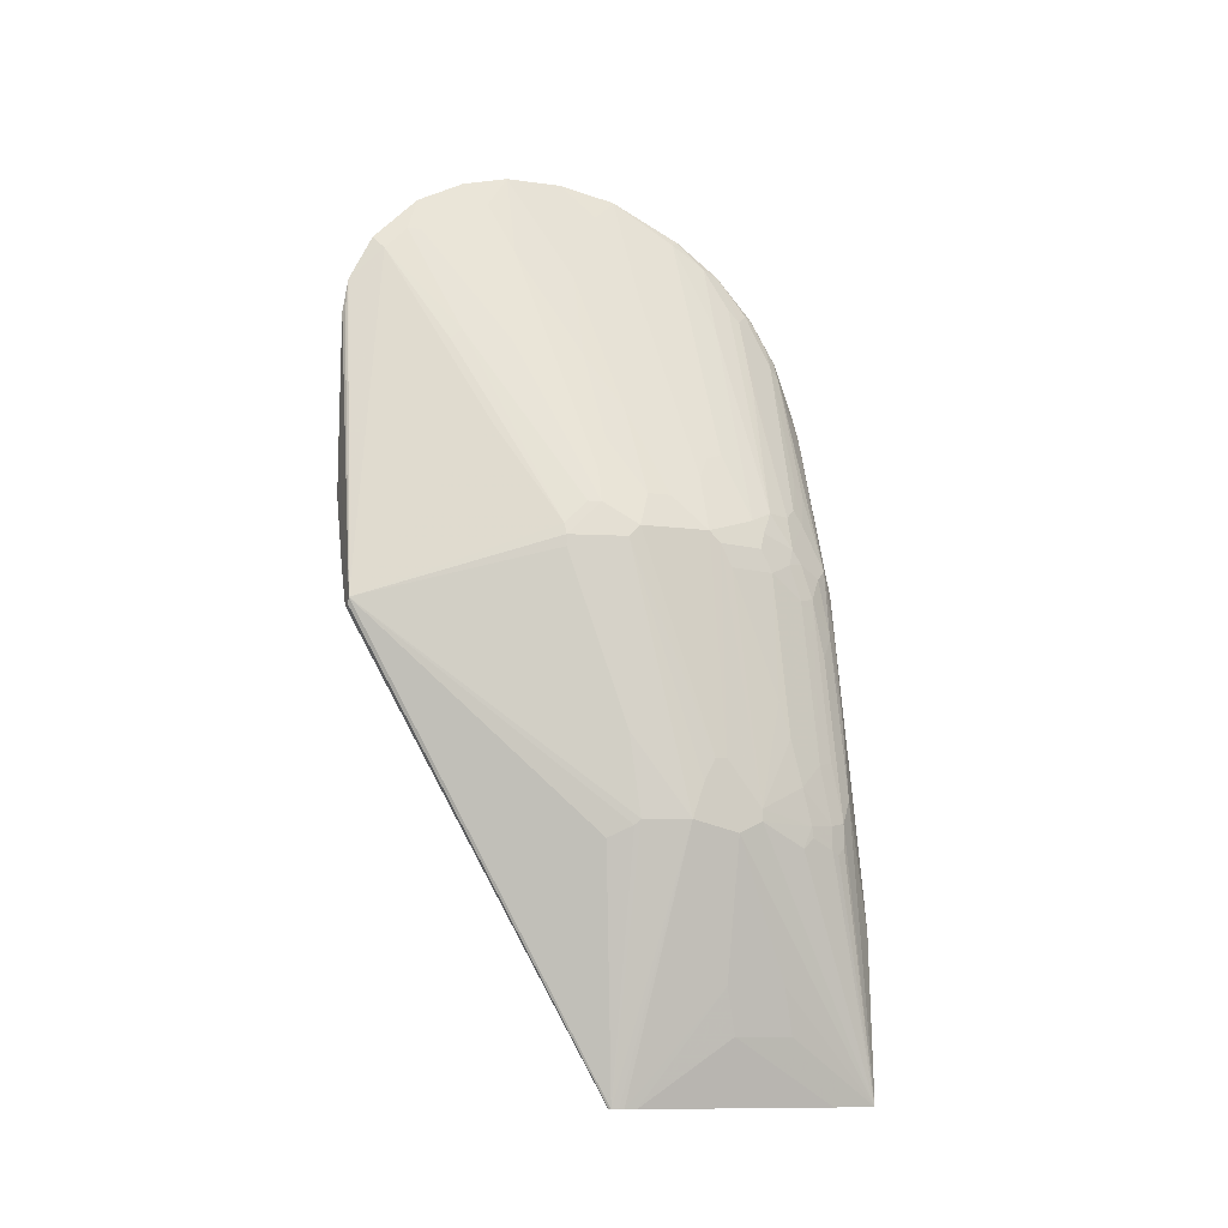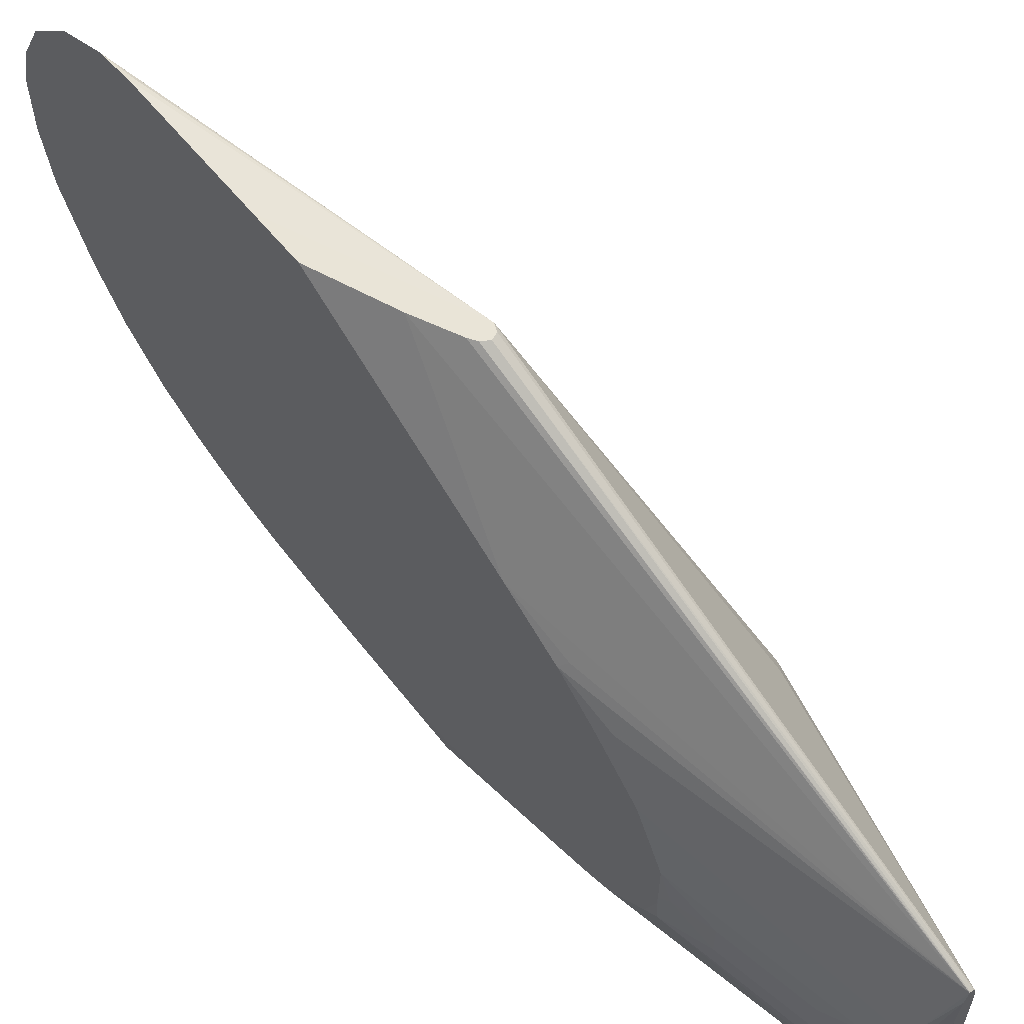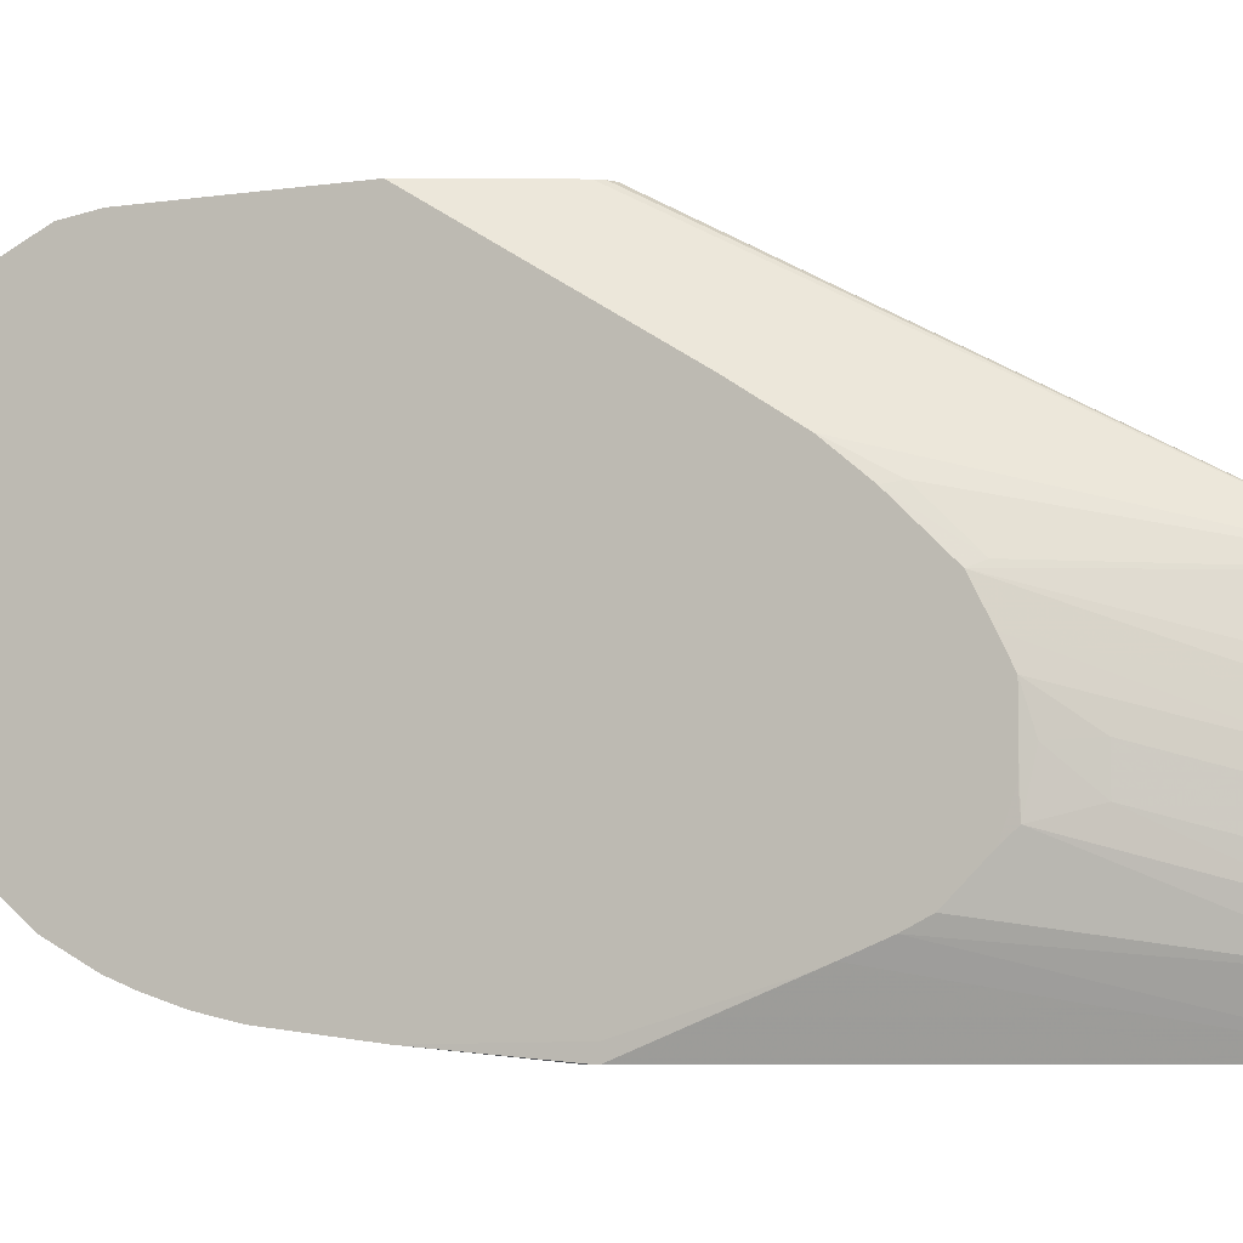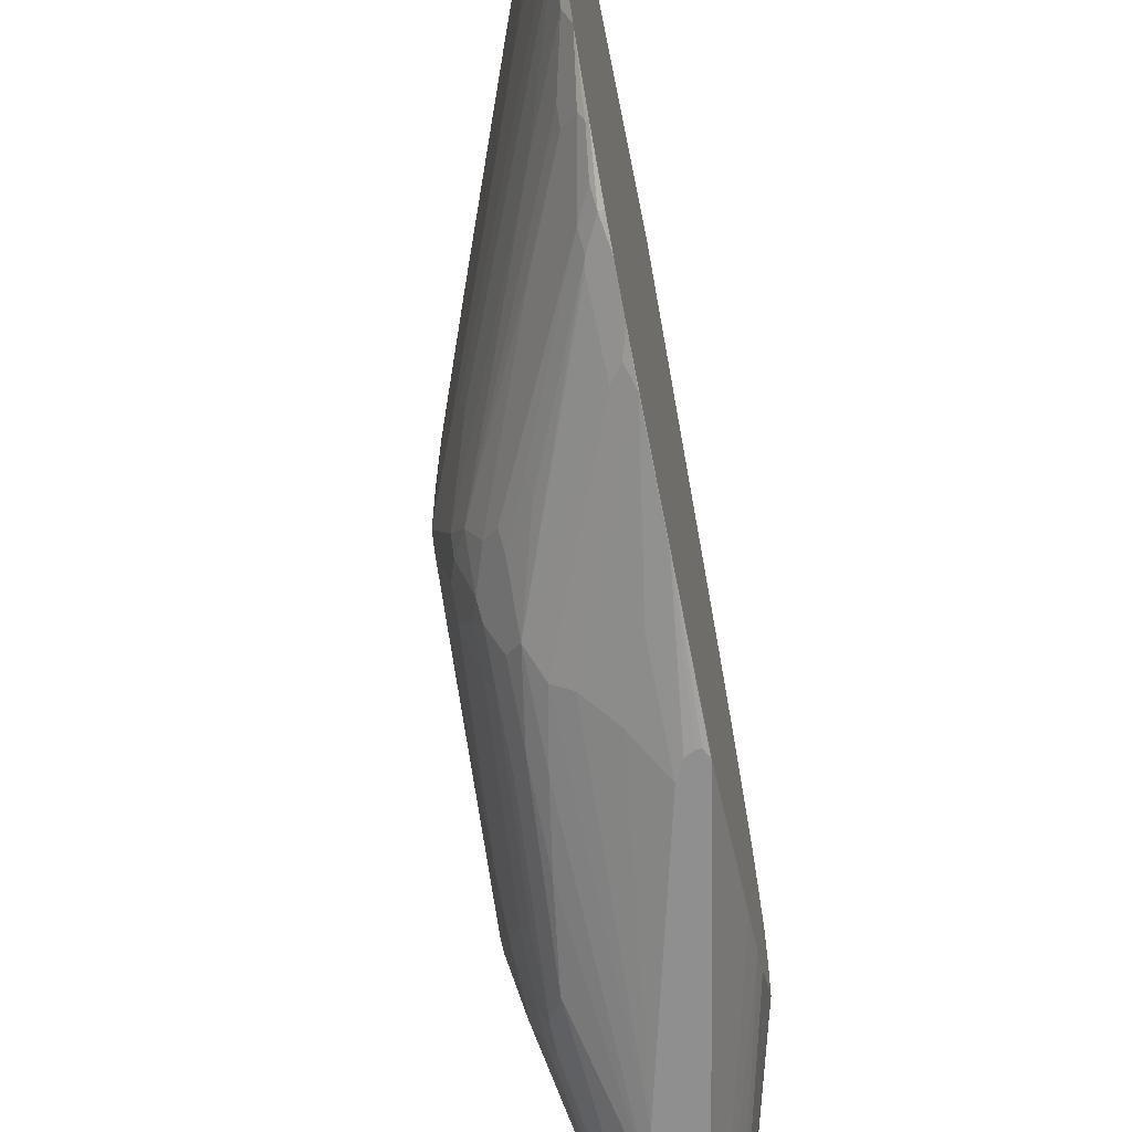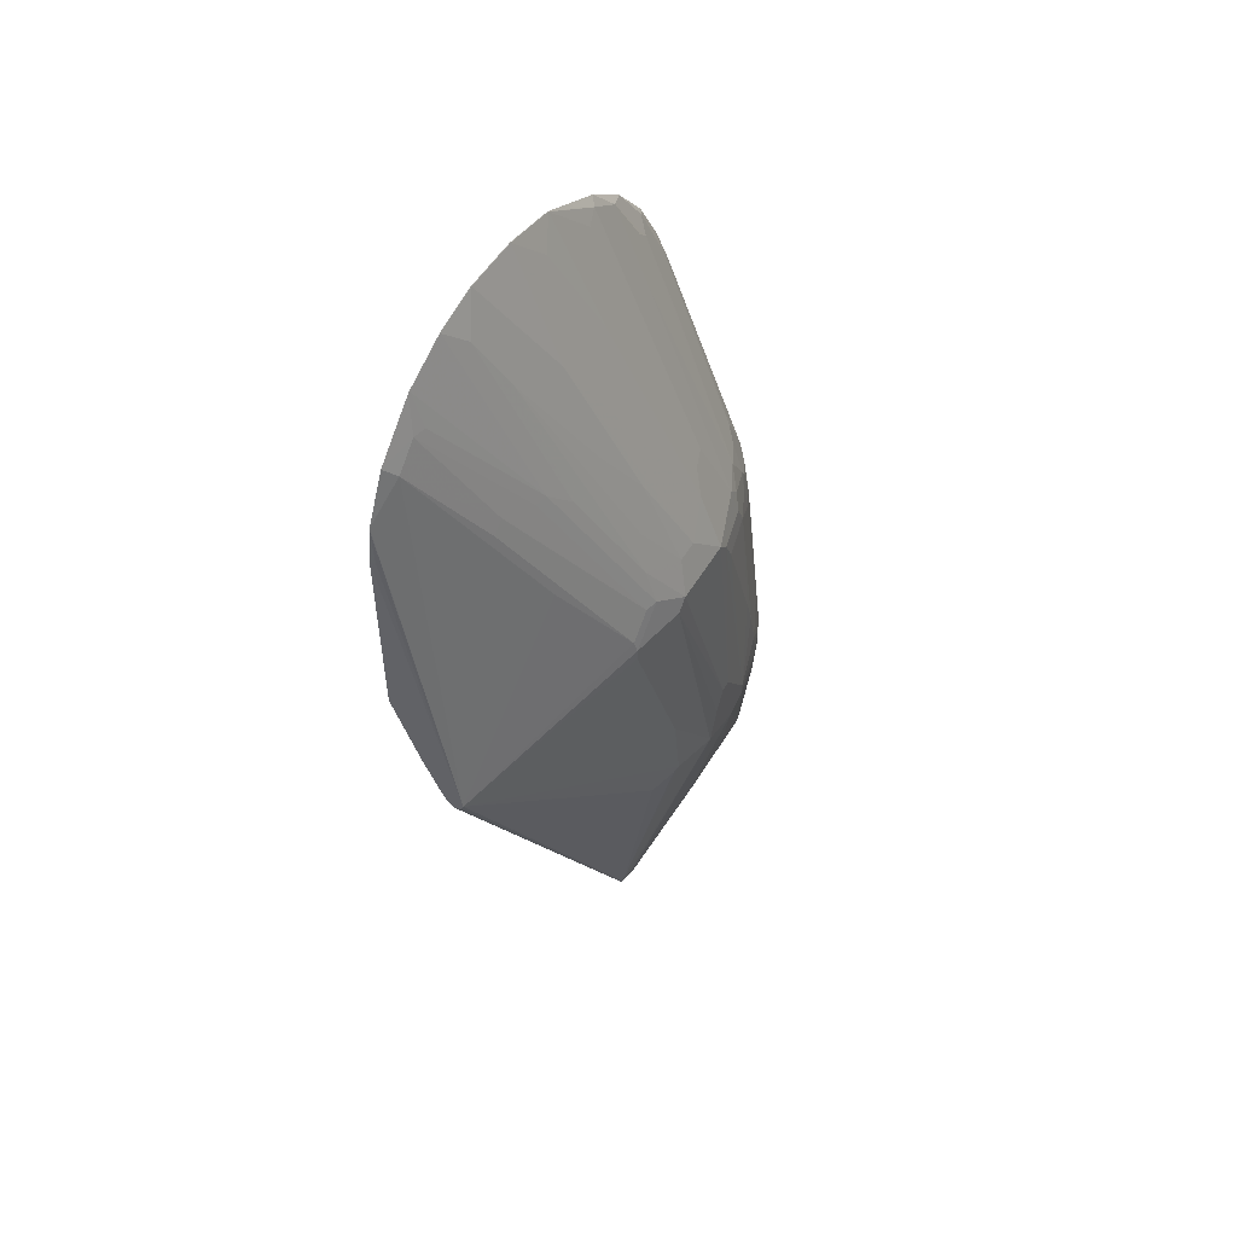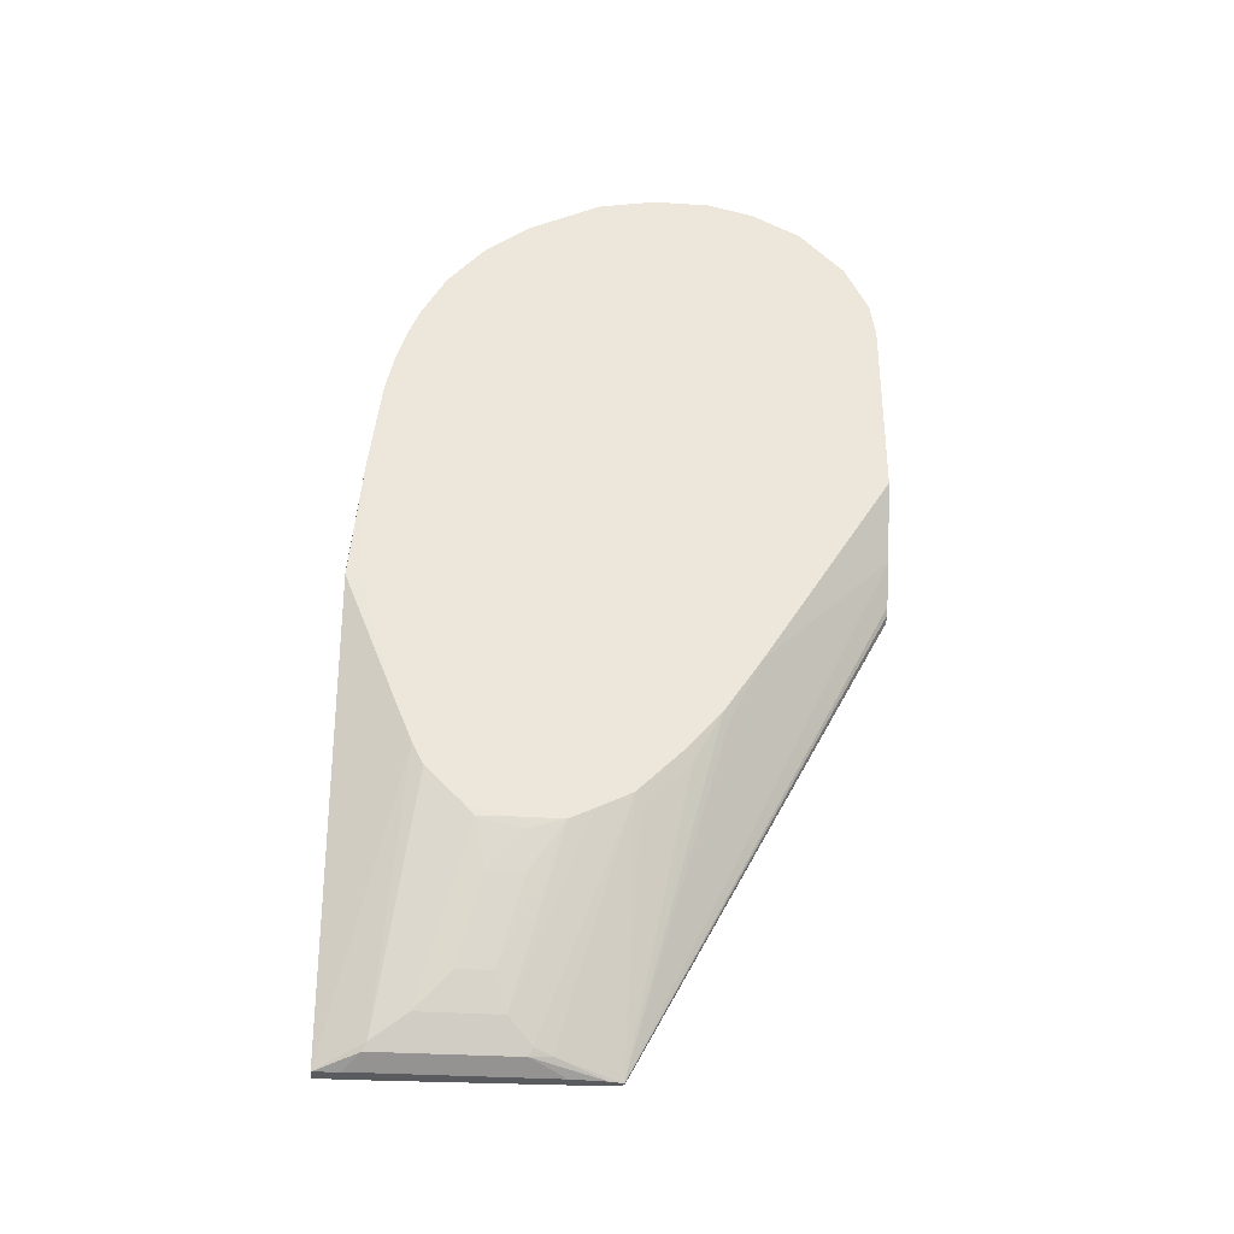
<metadata>
{"format":"obj","ext":"obj","renderer":"f3d","projection":"perspective","resolution":1024,"background":"white","views":[{"elev":-11.2,"azim":-108.5,"up":"+Z"},{"elev":61.0,"azim":141.0,"up":"+Y"},{"elev":-7.1,"azim":112.1,"up":"+Y"},{"elev":-65.4,"azim":11.3,"up":"+Y"},{"elev":51.8,"azim":-150.1,"up":"+Z"},{"elev":-32.7,"azim":84.9,"up":"+Z"}]}
</metadata>
<code>
v -0.2774 -0.1288 -0.1882
v -0.2675 -0.1288 -0.009932
v -0.2675 -0.1189 -6.396e-05
v -0.2576 -0.1684 -0.009932
v -0.2675 -0.1387 -0.02975
v -0.2774 -0.1585 -0.2278
v -0.2774 -0.1189 -0.1882
v -0.2675 -0.05948 -6.396e-05
v -0.2675 -0.04957 -0.009932
v -0.2774 -0.109 -0.208
v -0.2774 -0.09907 -0.2378
v -0.2576 -2.636e-05 -0.009932
v -0.2576 -0.02973 0.01975
v -0.2477 -0.02973 0.04951
v -0.1982 0.02972 0.1684
v -0.2551 -0.01861 0.01975
v -0.1957 0.04085 0.1684
v -0.1858 0.0706 0.1783
v -0.1462 0.1102 0.2774
v -0.1486 0.09905 0.2774
v -0.1384 0.1004 0.3071
v -0.1384 0.1389 0.2687
v -0.1384 0.09938 0.3077
v -0.1387 0.09905 0.3071
v -0.1387 0.05943 0.3269
v -0.1486 0.0396 0.3071
v -0.1387 0.01981 0.3369
v -0.1684 0.01981 0.2576
v -0.2081 0.00989 0.1486
v -0.2378 -0.03965 0.0792
v -0.2081 -0.02973 0.1585
v -0.2279 -0.05948 0.109
v -0.2576 -0.0694 0.0297
v -0.2576 -0.08915 0.0297
v -0.1784 -0.02973 0.2378
v -0.2477 -0.1189 0.04951
v -0.1387 -0.02973 0.3369
v -0.1384 0.02009 0.3374
v -0.1384 -0.02945 0.3374
v -0.1384 -0.07895 0.3275
v -0.1387 -0.07923 0.3269
v -0.1437 -0.1337 0.2922
v -0.1486 -0.1189 0.2873
v -0.1784 -0.08915 0.2278
v -0.1486 -0.05948 0.3071
v -0.2378 -0.1288 0.06933
v -0.2328 -0.1436 0.07426
v -0.2527 -0.1635 0.01482
v -0.2527 -0.1734 0.004949
v -0.2427 -0.1833 0.02476
v -0.2427 -0.2031 -0.004998
v -0.2477 -0.1981 -0.01988
v -0.2411 -0.2114 -0.01659
v -0.2213 -0.2213 0.02312
v -0.2312 -0.2312 -0.02646
v -0.2411 -0.2213 -0.04627
v -0.2477 -0.2081 -0.04956
v -0.2576 -0.218 -0.1882
v -0.251 -0.2312 -0.1849
v -0.251 -0.2411 -0.2345
v -0.2576 -0.2279 -0.2378
v -0.2675 -0.1981 -0.208
v -0.2675 -0.1882 -0.1684
v -0.2576 -0.1783 -0.02975
v -0.2675 -0.1783 -0.1387
v -0.2659 -0.2064 -0.2394
v -0.2576 -0.2279 -0.2576
v -0.2543 -0.2345 -0.2609
v -0.251 -0.2411 -0.2543
v -0.2214 -0.2773 -0.4625
v -0.2675 -0.1981 -0.2576
v -0.265 -0.2081 -0.2489
v -0.2774 -0.1585 -0.2378
v -0.2774 -0.1387 -0.2476
v -0.2477 -0.1882 -0.3666
v -0.2477 -0.1387 -0.3666
v -0.2172 -0.06214 -0.4625
v -0.218 -0.07242 -0.4625
v -0.2378 -0.1486 -0.4062
v -0.2214 -0.2408 -0.4625
v -0.2378 -0.1981 -0.4062
v -0.2118 -0.05078 -0.4625
v -0.214 -0.05061 -0.4625
v -0.1893 0.1638 -0.06829
v -0.1949 0.1638 -0.06604
v -0.1384 0.1638 0.03779
v -0.1972 0.1638 -0.06037
v -0.1384 0.1638 0.0805
v -0.1384 0.1636 0.1981
v -0.142 0.1618 0.1981
v -0.1384 0.1591 0.2279
v -0.1384 0.1587 0.2291
v -0.1462 0.13 0.2576
v -0.2155 0.05076 0.08914
v -0.1858 0.08047 0.1684
v -0.2551 0.001223 -6.396e-05
v -0.2576 -2.636e-05 -0.01988
v -0.2675 -0.04957 -0.1684
v -0.2675 -0.05948 -0.2378
v -0.265 -0.05452 -0.2427
v -0.2151 -0.05198 -0.4625
v -0.2551 -0.03469 -0.2526
v -0.2164 -0.05795 -0.4625
v -0.1384 -0.2661 -0.07925
v -0.1384 -0.2675 0.0297
v -0.1387 -0.2773 -0.07925
v -0.142 -0.2773 -0.07259
v -0.1453 -0.2773 -0.07259
v -0.1387 -0.2675 0.0297
v -0.1384 -0.2576 0.109
v -0.1384 -0.2503 0.1413
v -0.1387 -0.2576 0.109
v -0.1585 -0.2675 -0.009932
v -0.1982 -0.2576 -0.03969
v -0.1437 -0.2526 0.1238
v -0.1519 -0.251 0.1122
v -0.1384 -0.2404 0.1711
v -0.1384 -0.2319 0.1922
v -0.142 -0.2312 0.1915
v -0.1519 -0.2312 0.1717
v -0.1536 -0.2328 0.1635
v -0.2213 -0.2411 -0.01659
v -0.2015 -0.2312 0.0528
v -0.2312 -0.2411 -0.07596
v -0.2213 -0.251 -0.08582
v -0.2312 -0.251 -0.1453
v -0.2411 -0.251 -0.2147
v -0.2147 -0.2773 -0.3203
v -0.2411 -0.2312 -0.09577
v -0.2081 -0.2773 -0.2873
v -0.2114 -0.251 -0.0364
v -0.1784 -0.2675 -0.05951
v -0.1586 -0.2773 -0.08911
v -0.1519 -0.2773 -0.07596
v -0.1982 -0.2773 -0.2476
v -0.2081 -0.2773 -0.4625
v -0.1384 -0.2296 -0.1981
v -0.1384 -0.2352 -0.1831
v -0.1384 -0.2173 -0.2278
v -0.1883 -0.2378 -0.4459
v -0.1384 -0.2079 -0.2465
v -0.1384 -0.1782 -0.2761
v -0.1384 -0.1484 -0.2861
v -0.1384 -0.1384 -0.2867
v -0.1384 -0.09967 -0.2867
v -0.1404 -0.1304 -0.2956
v -0.1387 -0.1684 -0.2873
v -0.1784 -0.2081 -0.426
v -0.1486 -0.1585 -0.327
v -0.1684 -0.1783 -0.3963
v -0.1784 -0.1387 -0.426
v -0.1916 -0.2411 -0.4524
v -0.2065 -0.2561 -0.4625
v -0.1916 -0.1222 -0.4524
v -0.2065 -0.09221 -0.4625
v -0.2088 -0.06218 -0.4625
v -0.1932 -0.104 -0.4508
v -0.2113 -0.05102 -0.4625
v -0.1384 -0.04924 -0.2619
v -0.1437 -0.04461 -0.2725
v -0.1437 -0.004984 -0.2328
v -0.1384 0.01948 -0.1885
v -0.1437 0.02476 -0.1932
v -0.1384 0.05145 -0.1406
v -0.1636 0.1638 -0.0247
v -0.1794 0.1638 -0.05836
v -0.1833 0.1638 -0.0644
v -0.1384 -0.007604 -0.2203
v -0.1384 -0.07895 -0.2768
v -0.1883 -0.1189 -0.4459
v -0.1684 -0.1486 -0.3963
v -0.1486 -0.1288 -0.327
v -0.2031 -0.2229 0.06439
v -0.2229 -0.213 0.03463
v -0.2328 -0.2031 0.02476
v -0.1833 -0.1932 0.1535
v -0.1536 -0.1932 0.2229
v -0.1536 -0.2229 0.1833
v -0.1437 -0.2229 0.2031
v -0.1437 -0.2031 0.2328
v -0.1404 -0.2097 0.2295
v -0.1384 -0.1786 0.2678
v -0.1384 -0.2107 0.2305
v -0.1384 -0.1402 0.2969
v -0.1437 -0.1635 0.2724
v -0.1384 -0.09939 0.3174
v -0.1734 -0.1635 0.2031
v -0.1536 -0.1833 0.2328
v -0.1384 0.05975 0.3275
f 144 146 145
f 144 145 86
f 144 86 143
f 143 86 142
f 142 86 141
f 139 141 86
f 139 140 141
f 139 136 140
f 137 136 139
f 137 139 86
f 137 86 138
f 137 138 106
f 136 106 70
f 130 70 106
f 107 108 106
f 108 130 106
f 144 147 146
f 135 130 108
f 135 132 130
f 137 106 136
f 152 140 136
f 143 142 147
f 158 160 159
f 133 132 135
f 158 159 157
f 158 157 156
f 156 157 154
f 156 154 155
f 156 155 82
f 155 136 82
f 153 136 155
f 144 143 147
f 153 155 154
f 153 152 136
f 148 140 152
f 148 152 151
f 148 151 150
f 148 150 149
f 148 149 147
f 148 147 140
f 142 141 140
f 142 140 147
f 153 154 152
f 133 135 108
f 127 126 124
f 134 108 109
f 54 55 122
f 54 122 123
f 123 122 120
f 121 120 122
f 121 122 116
f 117 121 116
f 117 120 121
f 117 119 120
f 117 118 119
f 117 22 118
f 117 111 22
f 115 112 111
f 115 111 117
f 115 117 116
f 115 116 114
f 115 114 112
f 112 114 113
f 112 113 109
f 158 161 160
f 124 122 55
f 124 125 122
f 124 126 125
f 127 128 126
f 134 109 133
f 133 109 113
f 133 113 132
f 113 114 132
f 114 130 132
f 131 130 114
f 131 114 116
f 131 116 122
f 131 122 125
f 134 133 108
f 131 125 130
f 125 128 130
f 128 70 130
f 69 70 60
f 56 124 55
f 129 127 124
f 129 124 56
f 129 56 60
f 129 60 127
f 127 70 128
f 125 126 128
f 158 162 161
f 173 178 174
f 158 164 163
f 186 22 40
f 184 22 186
f 184 186 42
f 184 42 185
f 184 185 182
f 184 182 22
f 183 22 182
f 183 118 22
f 183 119 118
f 179 119 183
f 181 179 183
f 181 183 182
f 181 182 180
f 181 180 179
f 179 180 178
f 179 178 119
f 119 178 120
f 173 123 120
f 173 120 178
f 186 40 42
f 42 187 185
f 42 47 187
f 42 43 47
f 31 32 35
f 28 31 35
f 27 28 35
f 23 24 25
f 27 38 189
f 27 189 25
f 189 23 25
f 22 23 189
f 22 189 38
f 112 109 110
f 91 92 89
f 177 188 50
f 180 177 178
f 180 182 177
f 177 182 185
f 177 185 188
f 185 187 188
f 187 50 188
f 48 50 187
f 48 187 47
f 89 92 86
f 175 174 178
f 175 178 177
f 176 175 177
f 170 157 159
f 170 159 169
f 169 159 86
f 168 86 159
f 168 159 160
f 168 160 161
f 168 161 162
f 168 162 86
f 163 164 162
f 170 154 157
f 164 86 162
f 165 166 86
f 166 84 86
f 167 84 166
f 167 82 84
f 158 156 82
f 158 82 167
f 158 167 166
f 158 166 165
f 158 165 164
f 164 165 86
f 158 163 162
f 170 151 154
f 169 145 151
f 176 177 50
f 176 50 175
f 175 50 51
f 54 175 51
f 54 174 175
f 54 173 174
f 54 123 173
f 138 104 106
f 138 86 104
f 170 169 151
f 136 70 82
f 172 171 145
f 146 172 145
f 146 147 149
f 146 149 172
f 172 149 171
f 149 150 171
f 171 150 151
f 171 151 145
f 169 86 145
f 152 154 151
f 112 110 111
f 127 60 70
f 105 22 110
f 46 47 43
f 46 43 36
f 36 43 44
f 37 36 44
f 37 44 45
f 41 37 45
f 41 45 44
f 41 44 43
f 41 43 42
f 41 42 40
f 41 40 37
f 39 37 40
f 39 40 22
f 39 22 38
f 39 38 37
f 37 38 27
f 37 27 35
f 37 35 36
f 36 35 34
f 46 36 47
f 36 48 47
f 36 3 48
f 36 34 3
f 58 57 63
f 58 63 62
f 58 62 61
f 58 61 60
f 59 58 60
f 59 60 56
f 59 56 58
f 58 56 57
f 56 52 57
f 34 35 32
f 53 52 56
f 53 55 54
f 53 54 51
f 53 51 52
f 52 51 4
f 49 4 51
f 49 51 50
f 49 50 48
f 49 48 4
f 4 48 3
f 53 56 55
f 63 57 64
f 34 32 33
f 33 8 3
f 17 16 15
f 15 16 13
f 15 13 14
f 111 110 22
f 9 8 13
f 9 13 12
f 9 12 11
f 10 9 11
f 10 11 7
f 10 7 9
f 7 8 9
f 7 3 8
f 1 3 7
f 1 7 6
f 2 1 6
f 2 6 5
f 2 5 4
f 2 4 3
f 2 3 1
f 17 18 16
f 17 19 18
f 17 15 19
f 20 19 15
f 33 14 8
f 30 14 33
f 30 33 32
f 30 32 31
f 30 31 28
f 30 28 14
f 28 29 14
f 15 14 29
f 26 15 29
f 34 33 3
f 26 29 28
f 26 27 25
f 26 25 15
f 15 25 24
f 20 15 24
f 21 20 24
f 21 24 23
f 21 23 22
f 21 22 19
f 21 19 20
f 26 28 27
f 65 63 64
f 13 8 14
f 65 5 6
f 100 102 101
f 100 101 99
f 100 99 87
f 97 87 99
f 97 99 98
f 97 98 11
f 97 11 12
f 97 12 87
f 87 12 96
f 94 87 96
f 95 94 96
f 95 96 18
f 95 18 93
f 95 93 94
f 94 93 87
f 87 93 92
f 87 92 91
f 90 87 91
f 90 91 89
f 100 87 102
f 101 102 87
f 101 87 83
f 101 83 77
f 65 6 63
f 105 110 109
f 105 109 108
f 105 108 107
f 105 107 106
f 105 106 104
f 105 104 22
f 22 104 86
f 22 92 93
f 90 89 87
f 22 93 19
f 18 96 16
f 16 96 13
f 13 96 12
f 87 85 83
f 98 99 11
f 101 11 99
f 103 77 11
f 103 11 101
f 103 101 77
f 18 19 93
f 88 87 89
f 22 86 92
f 88 86 87
f 74 70 73
f 71 73 70
f 71 66 73
f 72 66 71
f 67 66 72
f 67 72 71
f 67 71 70
f 68 67 70
f 68 70 69
f 74 75 70
f 68 69 60
f 68 61 67
f 67 61 66
f 61 62 66
f 62 6 66
f 52 64 57
f 52 4 64
f 5 64 4
f 88 89 86
f 65 64 5
f 68 60 61
f 74 76 75
f 63 6 62
f 74 73 11
f 85 86 84
f 74 11 76
f 87 86 85
f 85 84 83
f 83 82 77
f 77 82 70
f 75 76 79
f 81 70 75
f 81 75 79
f 81 79 70
f 83 84 82
f 80 77 70
f 6 11 73
f 78 77 80
f 78 80 79
f 78 79 76
f 78 76 77
f 76 11 77
f 6 73 66
f 80 70 79
f 7 11 6

</code>
